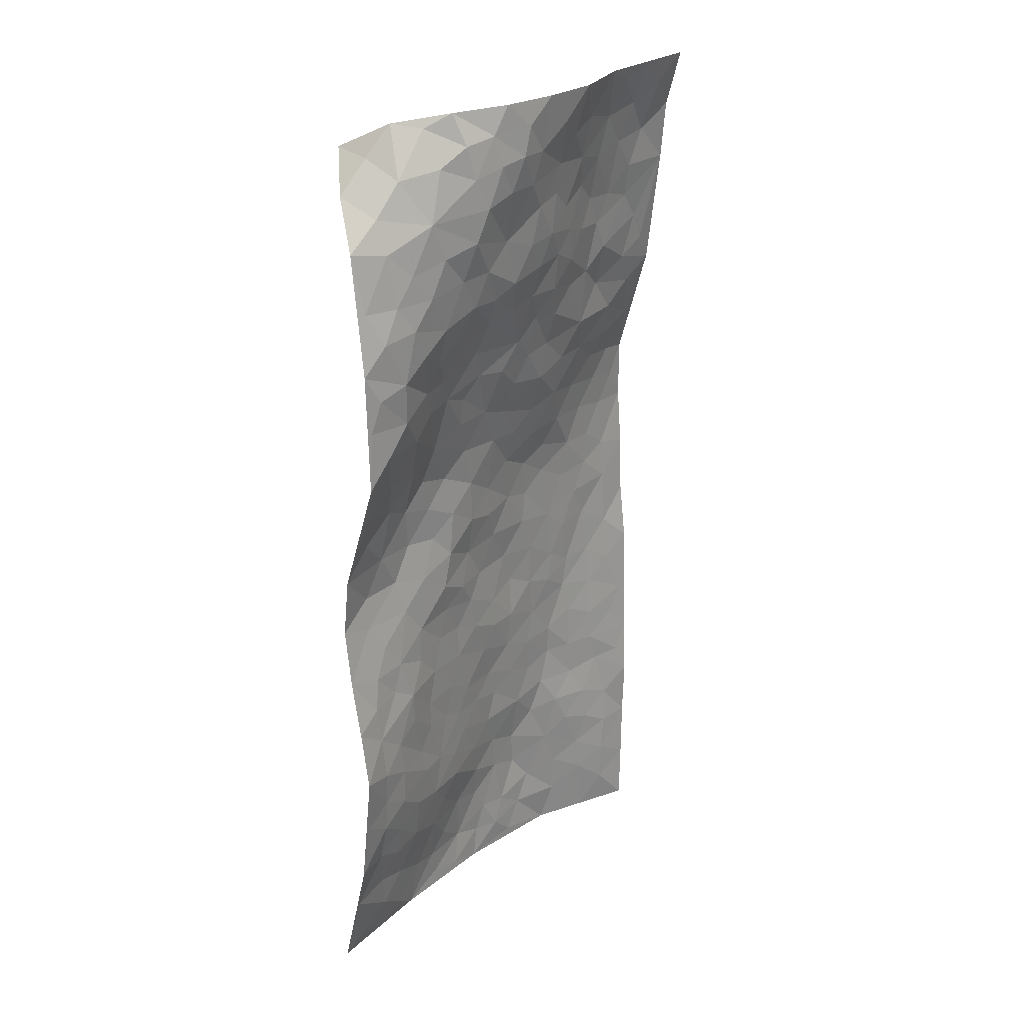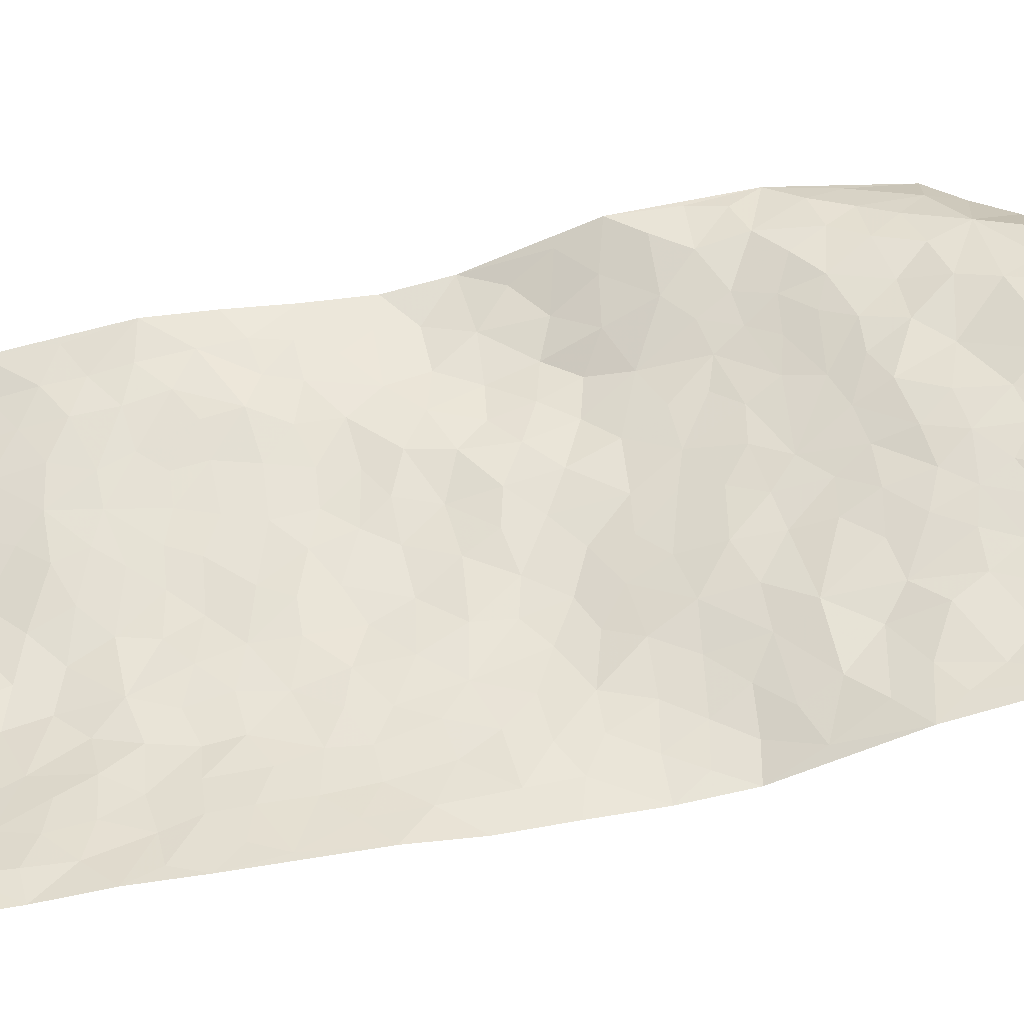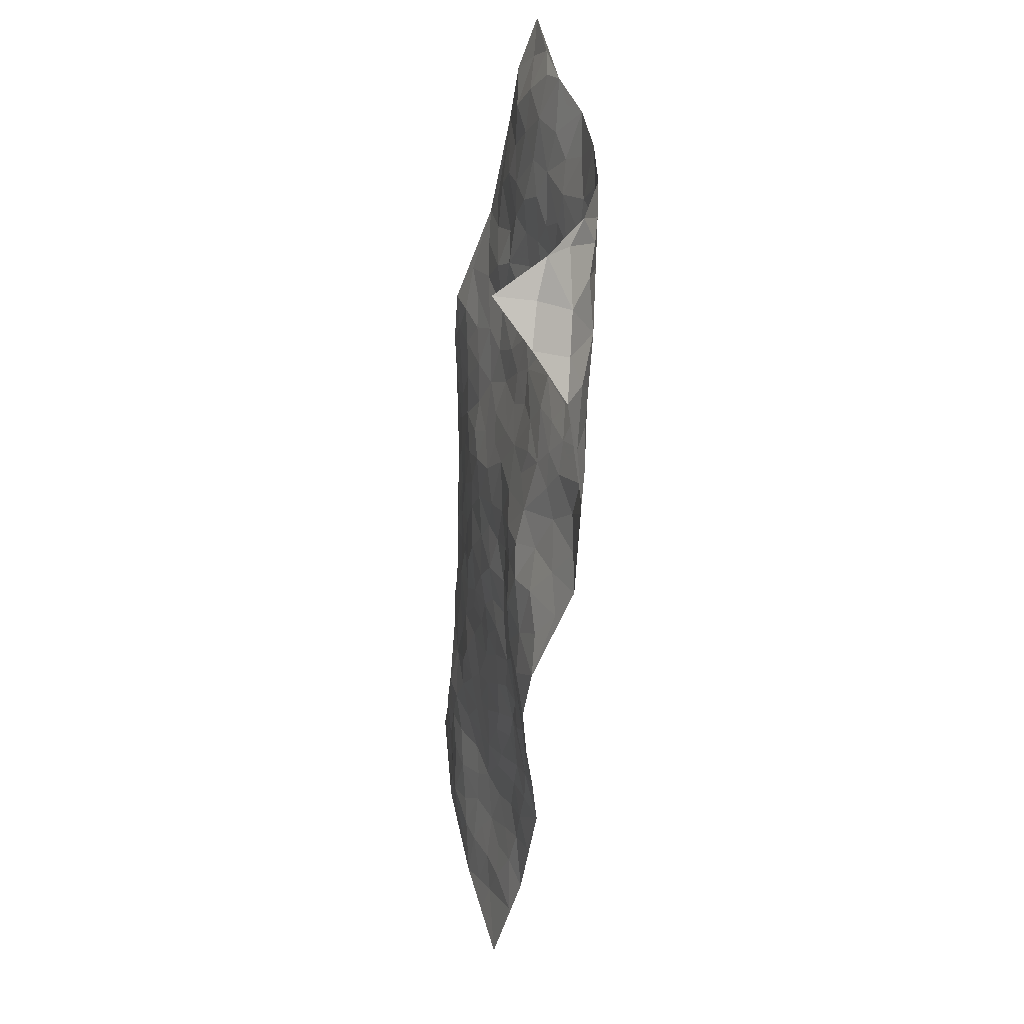
<metadata>
{"format":"obj","ext":"obj","renderer":"f3d","projection":"perspective","resolution":1024,"background":"white","views":[{"elev":21.1,"azim":-66.7,"up":"+Y"},{"elev":68.2,"azim":82.5,"up":"+Z"},{"elev":40.4,"azim":-115.3,"up":"+Y"}]}
</metadata>
<code>
v 0.9605 1.025 -0.1099
v 1.72 1.139 0.3492
v 0.9247 -0.8555 -0.1349
v 1.852 -0.8273 0.1949
v 1.15 0.9188 0.188
v 1.237 1.107 0.2381
v 1.111 0.9783 0.184
v 0.8627 0.1169 -0.06951
v 1.027 1.095 0.1109
v 1.092 1.043 0.1737
v 0.8256 0.8396 -0.01868
v 0.9645 1.077 0.004226
v 1.062 0.8278 0.1485
v 0.8794 0.941 -0.06654
v 1.051 0.959 0.1513
v 0.8153 0.594 0.01084
v 0.9903 1.066 0.06388
v 0.9898 0.4104 0.03878
v 1.084 0.8953 0.1658
v 0.9262 0.971 0.03909
v 0.9286 1.012 -0.03369
v 0.8795 0.9018 0.01231
v 0.9164 0.7835 0.07164
v 0.8746 0.8331 0.03672
v 0.9837 0.9892 0.1032
v 1.034 1.028 0.1392
v 0.9544 0.8832 0.09909
v 0.9878 0.8067 0.112
v 1.236 0.9919 0.2186
v 1.123 1.102 0.1896
v 1.748 0.9008 0.2989
v 1.014 0.6522 0.09821
v 1.027 -0.1332 -0.03022
v 1.48 1.126 0.2829
v 1.203 0.5018 0.08773
v 1.507 0.9343 0.2388
v 1.583 0.9569 0.257
v 1.221 0.7093 0.1637
v 1.38 0.7402 0.1976
v 1.773 0.6571 0.2617
v 1.421 1.098 0.2712
v 1.33 0.797 0.2026
v 1.548 0.5445 0.1855
v 1.074 0.6298 0.1038
v 1.027 0.5788 0.07712
v 0.9605 0.6073 0.07737
v 1.427 0.5934 0.172
v 1.362 0.5095 0.1343
v 1.332 -0.02019 0.02619
v 1.039 0.4563 0.04693
v 1.43 0.3596 0.1122
v 1.429 0.5223 0.151
v 0.8802 0.4084 0.03006
v 1.481 0.7764 0.211
v 1.005 0.5135 0.05659
v 1.363 1.009 0.2418
v 1.192 0.1753 0.02453
v 1.19 0.07937 0.01919
v 1.318 -0.1544 0.02041
v 1.386 0.2441 0.07039
v 1.382 0.3127 0.08784
v 1.478 0.06137 0.07074
v 1.123 0.7546 0.1459
v 1.334 0.8852 0.2108
v 1.543 1.104 0.2872
v 0.9234 0.6697 0.07298
v 0.8331 0.4714 0.01449
v 1.222 0.9223 0.2039
v 0.9587 0.7293 0.09335
v 0.8324 0.7193 0.007278
v 0.8321 0.3476 0.009326
v 0.8862 0.7241 0.05152
v 0.8563 0.6533 0.03818
v 0.8501 0.5367 0.02817
v 0.9091 0.56 0.05623
v 1.429 1.035 0.2515
v 1.601 1.125 0.3133
v 1.271 0.868 0.2002
v 1.822 0.173 0.189
v 1.428 0.9475 0.2328
v 1.101 0.6827 0.1255
v 1.249 0.645 0.1465
v 1.415 0.1441 0.0621
v 1.323 0.1944 0.05174
v 1.265 0.1377 0.03887
v 0.9731 0.2474 -0.02199
v 1.447 0.7149 0.2013
v 1.303 1.046 0.2463
v 1.452 0.8795 0.2201
v 1.099 0.5743 0.08666
v 1.048 0.7486 0.1224
v 1.472 0.6498 0.1889
v 1.313 0.3167 0.07075
v 1.256 0.4017 0.07635
v 1.418 0.7907 0.2084
v 0.9743 0.1352 -0.04542
v 1.309 0.5541 0.1329
v 1.104 0.4721 0.05667
v 1.324 0.3839 0.08972
v 1.214 0.3189 0.04375
v 1.357 1.113 0.273
v 1.386 0.8462 0.2115
v 1.332 0.9496 0.221
v 0.925 0.4721 0.04902
v 1.318 0.6587 0.1637
v 1.177 0.8088 0.1634
v 1.164 0.2665 0.01665
v 1.09 0.2815 0.0003837
v 1.395 0.6594 0.1832
v 1.574 0.04967 0.09707
v 1.071 0.1345 -0.02892
v 1.12 0.2065 -0.001244
v 1.14 0.1297 -0.001147
v 1.167 0.5607 0.09422
v 1.019 0.3188 0.01245
v 1.258 0.7842 0.186
v 1.166 0.6818 0.1397
v 1.186 0.6224 0.1194
v 1.335 0.4495 0.1133
v 1.174 0.3935 0.05312
v 1.274 0.4929 0.1093
v 1.101 0.3573 0.02524
v 1.249 0.2311 0.04336
v 1.307 0.7285 0.1852
v 1.046 0.2218 -0.02162
v 0.9271 0.3273 0.006745
v 1.067 0.5233 0.06534
v 1.182 1.052 0.215
v 1.17 0.9901 0.2078
v 1.276 0.05026 0.02346
v 1.102 -0.077 -0.01471
v 1.367 0.06475 0.045
v 1.333 0.1256 0.04916
v 1.251 -0.02595 0.01936
v 1.399 -0.6458 -0.02075
v 1.296 -0.07737 0.01973
v 1.181 -0.1305 -0.005438
v 1.423 -0.009906 0.04611
v 1.828 0.04777 0.1903
v 1.428 0.4397 0.1369
v 1.73 -0.2638 0.1477
v 1.835 -0.3268 0.2057
v 1.595 0.375 0.1464
v 1.691 0.2246 0.147
v 1.165 0.4554 0.06479
v 1.358 0.6007 0.1541
v 0.9042 0.1923 -0.04309
v 0.8633 0.2678 -0.01704
v 0.8731 -0.004167 -0.08507
v 1.692 0.1521 0.1429
v 1.538 0.1744 0.09352
v 1.074 -0.2938 -0.02068
v 1.162 -0.2074 -0.01064
v 1.412 -0.4452 0.009837
v 1.428 -0.3773 0.01876
v 1.016 -0.3312 -0.0302
v 1.112 -0.3934 -0.02504
v 1.237 -0.2766 -0.00258
v 1.484 0.1318 0.07507
v 1.464 0.2131 0.07984
v 1.552 0.3038 0.1271
v 1.525 0.2435 0.1022
v 1.621 0.2223 0.1265
v 1.46 0.2884 0.1006
v 1.612 0.1402 0.1152
v 1.828 -0.07715 0.2026
v 1.754 0.1882 0.1635
v 1.653 0.4337 0.1698
v 1.694 0.3675 0.1616
v 1.583 0.4741 0.1702
v 1.806 0.4222 0.187
v 1.51 0.3813 0.1384
v 1.504 0.4699 0.1572
v 1.651 0.3047 0.1435
v 1.816 0.2981 0.1827
v 1.597 -0.05969 0.09758
v 1.519 -0.0189 0.07668
v 1.46 -0.1764 0.04961
v 1.386 -0.1137 0.03507
v 1.524 -0.1119 0.07083
v 1.609 -0.2679 0.08544
v 1.547 -0.2012 0.0696
v 1.589 -0.1288 0.09172
v 1.76 0.0999 0.166
v 1.661 0.08423 0.1288
v 1.699 0.01882 0.1354
v 1.719 -0.08708 0.1406
v 1.649 -0.1622 0.107
v 1.455 -0.08075 0.0489
v 1.609 1.041 0.2805
v 1.58 0.8397 0.2347
v 1.52 1.022 0.2572
v 1.737 1.022 0.3133
v 1.671 1.08 0.3186
v 1.669 0.9736 0.2784
v 1.641 0.8944 0.2612
v 1.696 0.7698 0.2556
v 1.649 0.8242 0.2492
v 1.511 0.8401 0.2195
v 1.589 0.7175 0.2241
v 1.552 0.7773 0.2199
v 1.678 0.6741 0.2362
v 1.669 0.5549 0.2067
v 1.731 0.7109 0.2593
v 1.602 0.6248 0.1994
v 1.719 0.6087 0.232
v 1.768 0.5172 0.2123
v 1.543 0.6666 0.1995
v 1.701 0.4873 0.1937
v 1.738 0.4307 0.1787
v 1.63 0.004243 0.1139
v 1.655 -0.09397 0.1133
v 1.769 -0.02181 0.1681
v 1.669 -0.2339 0.1153
v 1.728 -0.175 0.1459
v 1.818 -0.2169 0.1965
v 1.776 -0.1237 0.1735
v 1.79 -0.2792 0.1799
v 1.365 -0.2354 0.02171
v 1.395 -0.1787 0.03571
v 1.479 -0.3338 0.04055
v 1.534 -0.2792 0.06065
v 1.459 -0.2562 0.04108
v 1.063 -0.2249 -0.01861
v 1.215 -0.3456 -0.01099
v 1.4 -0.3127 0.01708
v 1.259 -0.2073 0.004484
v 1.735 0.2944 0.1617
v 1.772 0.3572 0.1766
v 1.007 -0.1954 -0.03559
v 0.9068 -0.4944 -0.05656
v 1.196 -0.06392 0.002876
v 1.251 -0.1314 0.005894
v 1.136 -0.4536 -0.02335
v 1.845 -0.5766 0.2016
v 1.17 -0.8442 -0.09102
v 1.673 -0.3344 0.1135
v 1.383 -0.5736 -0.01037
v 1.616 -0.3324 0.08145
v 1.412 -0.8337 -0.03171
v 1.188 -0.5365 -0.02544
v 1.349 -0.366 0.00699
v 1.213 -0.6428 -0.04387
v 1.301 -0.4213 -0.002706
v 0.8851 -0.3728 -0.04304
v 1.109 0.0428 -0.008843
v 0.961 -0.3842 -0.03767
v 1.175 0.001222 0.01123
v 1.144 -0.2842 -0.01685
v 1.176 -0.7392 -0.07193
v 1.352 -0.4989 -0.003228
v 0.9713 -0.4568 -0.04401
v 1.303 -0.3079 0.005775
v 1.26 -0.4701 -0.01082
v 1.102 -0.1558 -0.0171
v 1.153 -0.3461 -0.01837
v 0.9503 -0.1419 -0.04843
v 0.88 -0.2497 -0.05701
v 0.877 -0.1272 -0.07424
v 0.9827 -0.0763 -0.04445
v 1.032 0.06023 -0.04192
v 1.053 -0.01572 -0.02841
v 1.038 -0.4884 -0.03471
v 1.325 -0.6344 -0.03376
v 1.122 -0.619 -0.04752
v 0.975 -0.53 -0.05104
v 1.278 -0.5313 -0.01433
v 1.237 -0.5819 -0.02978
v 1.238 -0.7478 -0.06555
v 1.464 -0.5971 0.00308
v 1.042 -0.5674 -0.04868
v 1.053 -0.6376 -0.06225
v 1.275 -0.7007 -0.0505
v 1.265 -0.8034 -0.06696
v 1.349 -0.7428 -0.04664
v 1.201 -0.448 -0.01787
v 1.015 -0.6951 -0.08453
v 0.9384 -0.2111 -0.04663
v 0.9477 -0.2901 -0.04213
v 0.9437 0.05202 -0.0676
v 0.9411 -0.02027 -0.06421
v 1.646 -0.8263 0.05441
v 0.9804 -0.6097 -0.06813
v 1.109 -0.5273 -0.03179
v 1.338 -0.8189 -0.04933
v 1.417 -0.7613 -0.0264
v 1.156 -0.6763 -0.05831
v 1.033 -0.4083 -0.02953
v 0.9031 -0.6174 -0.07372
v 1.276 -0.3637 -0.002723
v 0.9825 -0.8149 -0.1138
v 1.047 -0.8498 -0.1132
v 1.089 -0.711 -0.07542
v 1.039 -0.772 -0.09297
v 0.919 -0.7097 -0.09652
v 1.105 -0.807 -0.09143
v 1.447 -0.5182 0.006075
v 1.524 -0.5408 0.02281
v 1.517 -0.435 0.04245
v 1.585 -0.6748 0.03941
v 1.642 -0.4776 0.09467
v 1.528 -0.8085 0.01288
v 1.537 -0.6169 0.01953
v 1.495 -0.707 0.007206
v 1.625 -0.5811 0.07253
v 1.433 -0.6999 -0.01383
v 1.477 -0.7692 0.0002474
v 1.558 -0.7422 0.02548
v 1.575 -0.4877 0.05258
v 1.599 -0.4117 0.07139
v 1.549 -0.3571 0.05743
v 1.723 -0.701 0.124
v 1.732 -0.5574 0.1417
v 1.658 -0.6597 0.08357
v 1.664 -0.7456 0.07766
v 1.713 -0.6271 0.1227
v 1.749 -0.8247 0.1249
v 1.671 -0.5405 0.1076
v 1.695 -0.8026 0.09154
v 1.784 -0.5864 0.1722
v 1.848 -0.702 0.1987
v 1.838 -0.4515 0.2083
v 1.782 -0.6673 0.1671
v 1.788 -0.7553 0.1633
v 1.785 -0.5044 0.1732
v 1.755 -0.3984 0.1553
v 1.734 -0.3328 0.1478
v 1.812 -0.39 0.192
v 1.686 -0.4138 0.1155
v 1.72 -0.4805 0.1376
f 29 6 128
f 12 21 20
f 26 10 9
f 55 45 46
f 27 19 15
f 26 9 17
f 101 6 88
f 12 1 21
f 7 15 19
f 125 86 96
f 84 123 85
f 129 29 128
f 25 27 15
f 12 20 17
f 73 75 66
f 22 14 11
f 26 17 25
f 9 12 17
f 25 15 26
f 5 129 7
f 52 146 48
f 55 18 50
f 7 19 5
f 20 27 25
f 124 82 105
f 41 76 34
f 20 14 22
f 14 20 21
f 14 21 1
f 24 22 11
f 24 27 22
f 72 66 69
f 69 32 91
f 70 24 11
f 24 23 27
f 17 20 25
f 27 20 22
f 10 15 7
f 10 26 15
f 23 28 27
f 27 13 19
f 28 23 69
f 13 27 28
f 119 121 94
f 10 7 129
f 6 30 128
f 9 10 30
f 36 192 80
f 80 102 89
f 118 81 44
f 64 103 78
f 115 126 86
f 45 32 46
f 91 63 13
f 129 68 29
f 95 87 54
f 95 54 199
f 202 40 204
f 82 97 105
f 29 88 6
f 18 55 104
f 148 126 71
f 38 82 124
f 50 18 122
f 117 82 38
f 5 19 106
f 82 117 118
f 80 64 102
f 127 45 55
f 194 77 190
f 98 35 114
f 39 124 105
f 127 50 98
f 106 19 13
f 66 75 46
f 39 95 42
f 63 117 38
f 95 89 102
f 101 56 76
f 51 140 99
f 18 53 126
f 62 83 132
f 45 127 90
f 112 113 57
f 103 29 68
f 130 85 58
f 109 39 105
f 35 94 121
f 113 246 58
f 151 165 163
f 120 100 94
f 114 127 98
f 192 190 65
f 95 39 87
f 36 191 37
f 67 104 74
f 56 101 88
f 13 63 106
f 192 34 76
f 268 241 243
f 108 115 125
f 93 84 60
f 133 84 85
f 156 288 157
f 101 76 41
f 80 103 64
f 105 97 146
f 99 61 51
f 92 109 47
f 125 96 111
f 158 227 153
f 75 104 55
f 69 66 32
f 81 91 32
f 106 78 68
f 42 64 78
f 77 34 65
f 24 70 72
f 75 73 16
f 16 71 67
f 2 34 77
f 13 28 91
f 103 56 88
f 56 80 76
f 72 69 23
f 11 16 70
f 16 73 70
f 16 67 74
f 115 18 126
f 24 72 23
f 73 72 70
f 16 74 75
f 72 73 66
f 32 45 44
f 84 83 60
f 66 46 32
f 78 106 116
f 117 63 81
f 67 53 104
f 103 68 78
f 69 91 28
f 36 80 89
f 106 38 116
f 106 68 5
f 81 118 117
f 62 132 138
f 32 44 81
f 53 67 71
f 57 58 85
f 123 100 107
f 93 60 61
f 33 230 224
f 8 96 147
f 132 133 130
f 140 48 119
f 93 100 123
f 122 98 50
f 164 60 160
f 53 71 126
f 125 112 108
f 193 194 195
f 75 55 46
f 63 91 81
f 56 103 80
f 196 198 31
f 18 104 53
f 121 48 97
f 38 106 63
f 118 97 82
f 97 35 121
f 51 172 140
f 130 134 49
f 87 39 109
f 288 252 263
f 97 114 35
f 47 43 92
f 57 113 58
f 248 130 58
f 34 101 41
f 114 90 127
f 116 124 42
f 145 94 35
f 118 114 97
f 167 79 175
f 98 145 35
f 85 123 57
f 43 47 52
f 199 36 89
f 42 78 116
f 159 83 62
f 88 29 103
f 74 104 75
f 118 44 90
f 173 140 172
f 42 95 102
f 190 192 37
f 65 190 77
f 89 95 199
f 125 111 112
f 92 87 109
f 18 115 122
f 177 180 176
f 112 57 107
f 109 105 146
f 93 94 100
f 285 286 275
f 96 86 147
f 137 232 131
f 57 123 107
f 87 92 208
f 49 134 136
f 132 130 49
f 161 164 162
f 50 127 55
f 122 108 107
f 122 107 100
f 48 140 52
f 118 90 114
f 99 119 94
f 123 84 93
f 36 37 192
f 48 121 119
f 120 122 100
f 39 42 124
f 38 124 116
f 248 58 246
f 44 45 90
f 98 122 120
f 146 52 47
f 94 93 99
f 168 209 170
f 212 183 188
f 202 197 200
f 42 102 64
f 107 108 112
f 99 93 61
f 8 280 96
f 112 111 113
f 125 115 86
f 115 108 122
f 128 30 10
f 5 68 129
f 10 129 128
f 132 49 138
f 83 84 133
f 130 133 85
f 83 133 132
f 248 134 130
f 156 152 224
f 151 110 165
f 212 186 211
f 153 224 249
f 254 251 244
f 246 261 262
f 225 158 249
f 49 136 179
f 185 184 150
f 214 188 181
f 181 188 182
f 161 163 174
f 143 170 172
f 110 211 185
f 184 79 167
f 174 228 169
f 62 110 159
f 163 150 144
f 210 169 229
f 170 143 168
f 176 211 110
f 98 120 145
f 94 145 120
f 48 146 97
f 109 146 47
f 148 86 126
f 147 86 148
f 71 8 148
f 8 147 148
f 244 276 254
f 232 136 134
f 174 143 161
f 60 83 160
f 163 162 151
f 159 160 83
f 261 281 262
f 259 281 149
f 219 220 59
f 246 113 111
f 33 255 131
f 157 256 152
f 137 255 153
f 230 278 279
f 262 260 33
f 154 155 242
f 131 255 137
f 248 131 232
f 281 280 149
f 259 258 278
f 220 179 59
f 159 151 160
f 162 160 151
f 164 61 60
f 228 174 144
f 144 174 163
f 159 110 151
f 161 172 164
f 186 184 185
f 161 162 163
f 61 164 51
f 160 162 164
f 187 217 213
f 150 163 165
f 205 202 200
f 79 184 139
f 170 43 173
f 174 169 143
f 161 143 172
f 167 144 150
f 176 180 183
f 172 170 173
f 223 226 221
f 185 150 165
f 99 140 119
f 207 206 203
f 172 51 164
f 43 52 173
f 173 52 140
f 167 175 228
f 228 229 169
f 210 168 169
f 177 110 62
f 189 138 179
f 62 138 177
f 136 232 233
f 181 182 222
f 150 184 167
f 178 180 189
f 49 179 138
f 177 138 189
f 180 178 182
f 178 179 220
f 307 308 304
f 222 223 221
f 215 187 188
f 176 183 212
f 187 213 186
f 214 215 188
f 185 211 186
f 237 181 239
f 182 188 183
f 110 185 165
f 216 215 141
f 211 176 212
f 182 183 180
f 176 110 177
f 213 184 186
f 178 189 179
f 177 189 180
f 195 190 37
f 197 198 200
f 195 194 190
f 34 192 65
f 80 192 76
f 37 196 195
f 194 2 77
f 193 2 194
f 196 37 191
f 31 193 195
f 198 196 191
f 31 195 196
f 199 201 191
f 197 204 31
f 198 191 201
f 31 198 197
f 201 199 54
f 36 199 191
f 54 208 201
f 208 43 205
f 208 54 87
f 198 201 200
f 206 205 203
f 43 170 203
f 210 207 209
f 40 202 206
f 31 204 40
f 197 202 204
f 208 205 200
f 43 203 205
f 205 206 202
f 203 209 207
f 171 40 207
f 40 206 207
f 208 200 201
f 43 208 92
f 170 209 203
f 168 143 169
f 207 210 171
f 168 210 209
f 188 187 212
f 212 187 186
f 166 139 213
f 184 213 139
f 237 214 181
f 215 214 141
f 216 141 218
f 213 217 166
f 142 166 216
f 217 216 166
f 187 215 217
f 216 217 215
f 237 141 214
f 142 216 218
f 223 222 182
f 179 136 59
f 223 220 219
f 267 238 251
f 237 327 141
f 223 182 178
f 158 290 253
f 220 223 178
f 59 233 227
f 233 59 136
f 248 246 131
f 153 249 158
f 251 254 267
f 223 219 226
f 111 261 246
f 297 251 238
f 276 256 157
f 167 228 144
f 229 228 175
f 175 171 229
f 229 171 210
f 260 257 33
f 265 271 272
f 266 289 283
f 269 243 250
f 249 224 152
f 266 283 271
f 227 233 137
f 253 227 158
f 325 313 320
f 135 264 275
f 310 329 239
f 270 298 297
f 249 256 225
f 275 273 269
f 311 222 221
f 155 154 299
f 234 276 157
f 310 311 299
f 222 239 181
f 221 226 155
f 266 263 252
f 242 290 244
f 264 273 275
f 273 264 243
f 242 244 154
f 276 290 225
f 288 234 157
f 240 282 302
f 275 286 306
f 225 290 158
f 234 263 284
f 241 254 276
f 233 232 137
f 137 153 227
f 264 135 238
f 244 251 154
f 260 259 257
f 227 253 219
f 33 224 255
f 154 297 299
f 240 302 307
f 297 154 251
f 264 268 243
f 253 226 219
f 271 284 263
f 277 294 293
f 290 242 253
f 241 234 284
f 59 227 219
f 242 155 226
f 252 245 231
f 157 152 156
f 257 230 33
f 152 256 249
f 278 230 257
f 262 33 131
f 224 153 255
f 259 278 257
f 134 248 232
f 230 279 224
f 96 261 111
f 261 96 280
f 280 281 261
f 246 262 131
f 252 247 245
f 268 267 241
f 283 277 272
f 288 247 252
f 275 274 285
f 295 291 294
f 267 268 264
f 263 234 288
f 309 310 299
f 290 276 244
f 283 272 271
f 267 254 241
f 265 243 241
f 236 240 285
f 297 238 270
f 303 305 298
f 241 276 234
f 221 155 299
f 272 277 293
f 250 243 287
f 286 285 240
f 284 271 265
f 271 263 266
f 295 3 291
f 225 256 276
f 241 284 265
f 289 266 231
f 3 292 291
f 321 235 323
f 293 294 296
f 279 278 258
f 245 279 258
f 279 156 224
f 260 281 259
f 280 8 149
f 262 281 260
f 231 266 252
f 267 264 238
f 306 304 270
f 283 289 295
f 243 269 273
f 236 269 250
f 294 292 296
f 274 236 285
f 269 274 275
f 250 287 293
f 245 289 231
f 236 274 269
f 156 279 247
f 242 226 253
f 247 279 245
f 243 265 287
f 288 156 247
f 265 272 293
f 296 292 236
f 293 287 265
f 295 294 277
f 277 283 295
f 236 250 296
f 289 3 295
f 292 294 291
f 293 296 250
f 300 304 308
f 325 320 235
f 329 330 326
f 270 304 303
f 270 303 298
f 309 305 301
f 135 306 270
f 299 297 298
f 298 309 299
f 238 135 270
f 300 314 305
f 303 300 305
f 304 306 307
f 300 303 304
f 282 319 315
f 322 325 235
f 275 306 135
f 307 306 286
f 240 307 286
f 308 307 302
f 302 282 308
f 308 282 315
f 305 309 298
f 310 309 301
f 310 301 329
f 310 239 311
f 222 311 239
f 299 311 221
f 319 312 315
f 312 323 316
f 301 305 318
f 305 314 316
f 300 308 315
f 316 314 312
f 312 314 315
f 315 314 300
f 323 312 324
f 316 313 318
f 282 4 317
f 330 313 325
f 4 321 324
f 235 320 323
f 282 317 319
f 312 319 317
f 326 325 322
f 316 320 313
f 316 318 305
f 142 218 327
f 327 218 141
f 316 323 320
f 324 312 317
f 4 324 317
f 321 323 324
f 318 313 330
f 328 326 322
f 326 327 329
f 329 327 237
f 326 328 327
f 322 142 328
f 327 328 142
f 329 237 239
f 301 318 330
f 326 330 325
f 330 329 301

</code>
